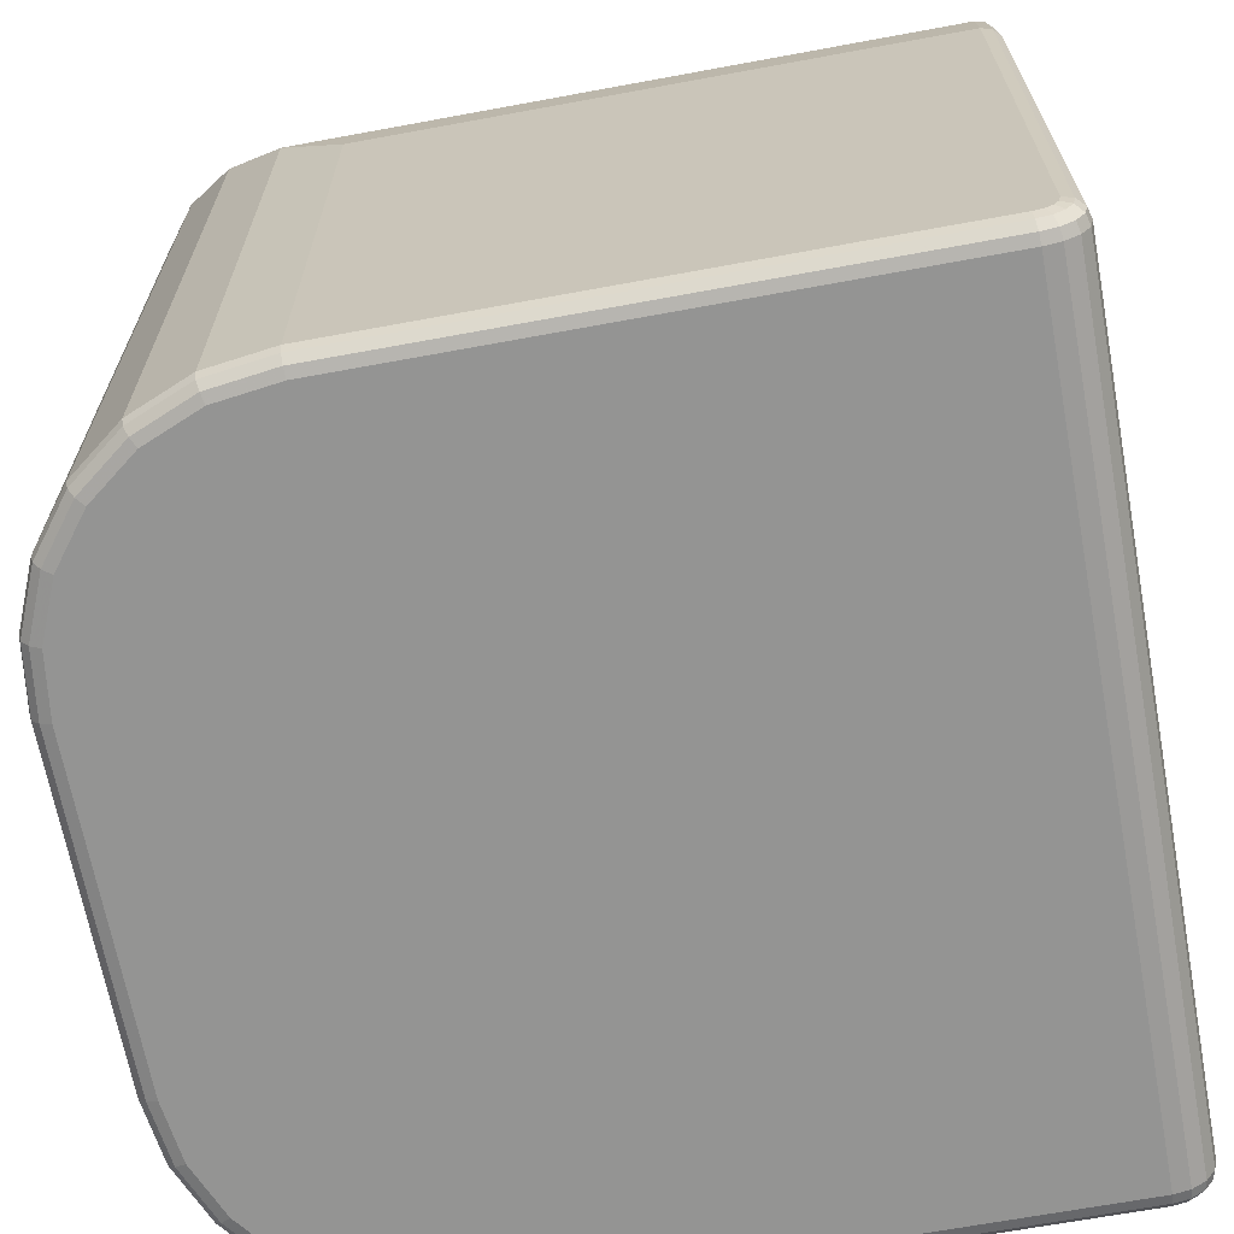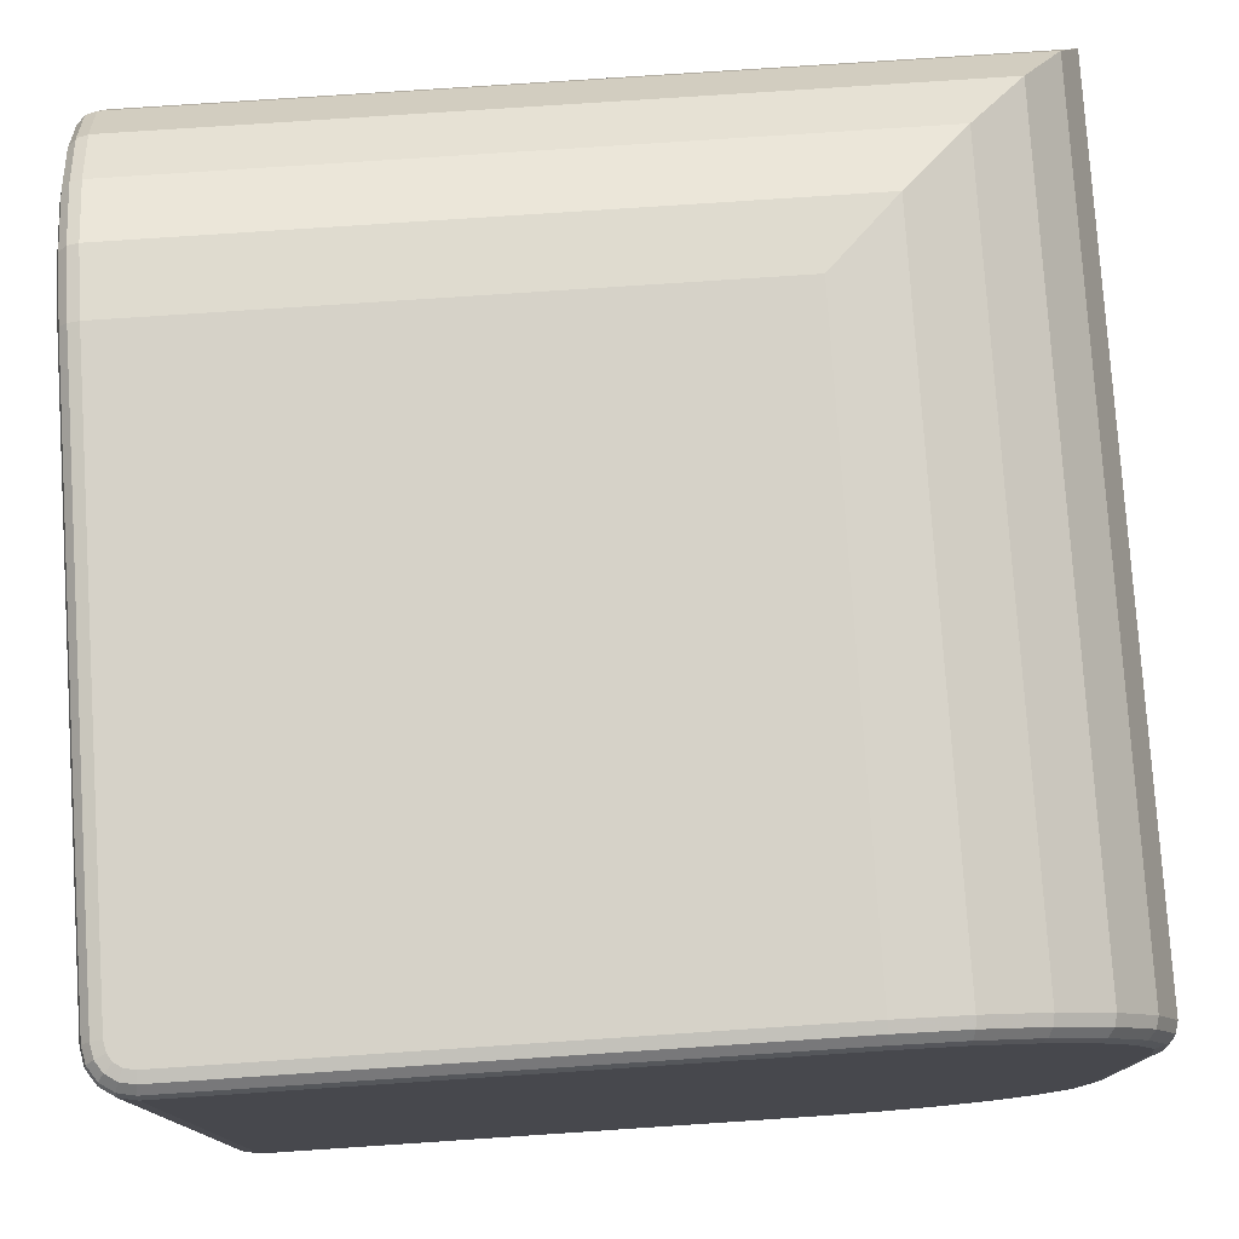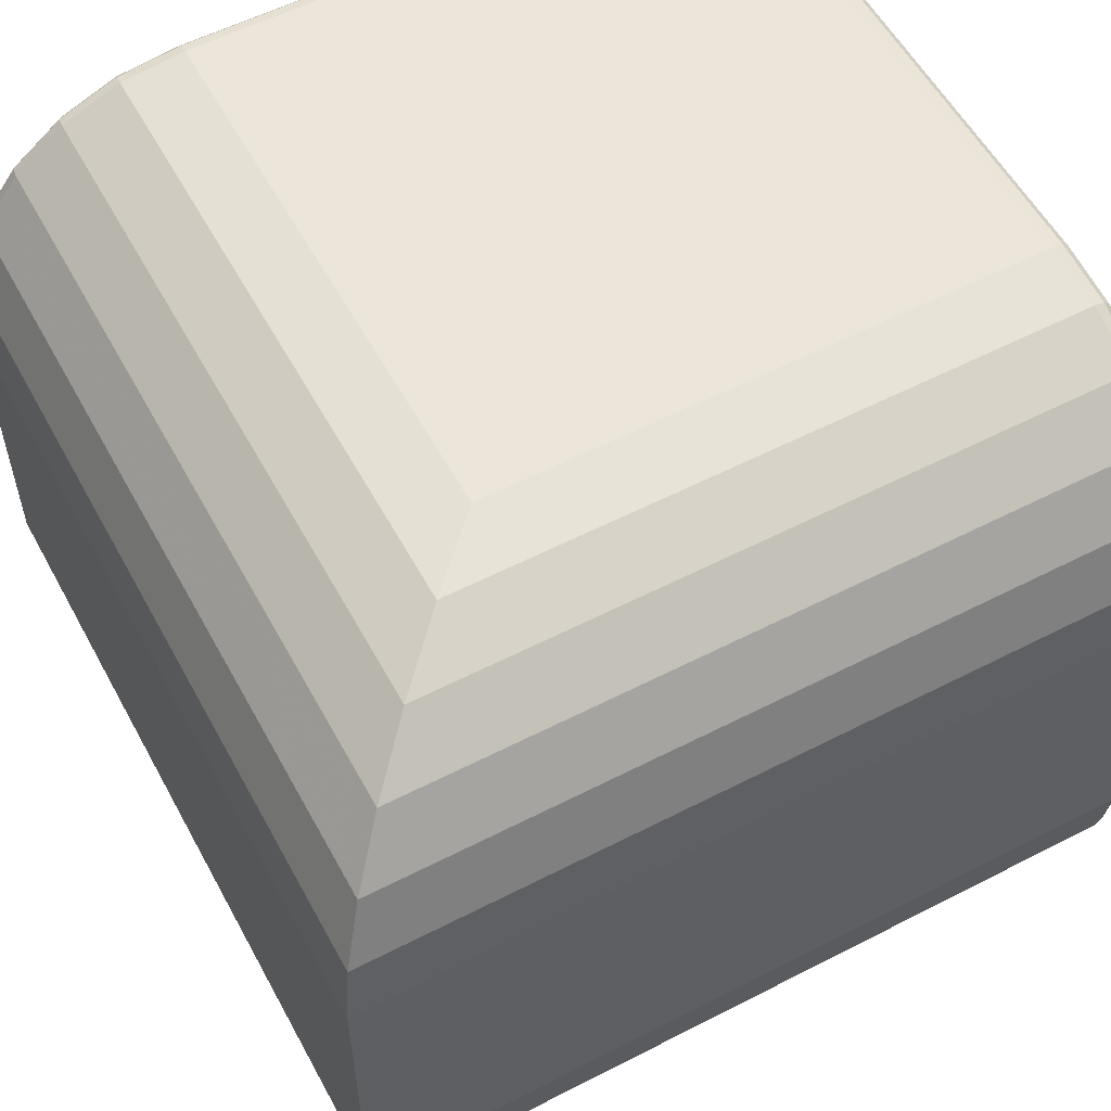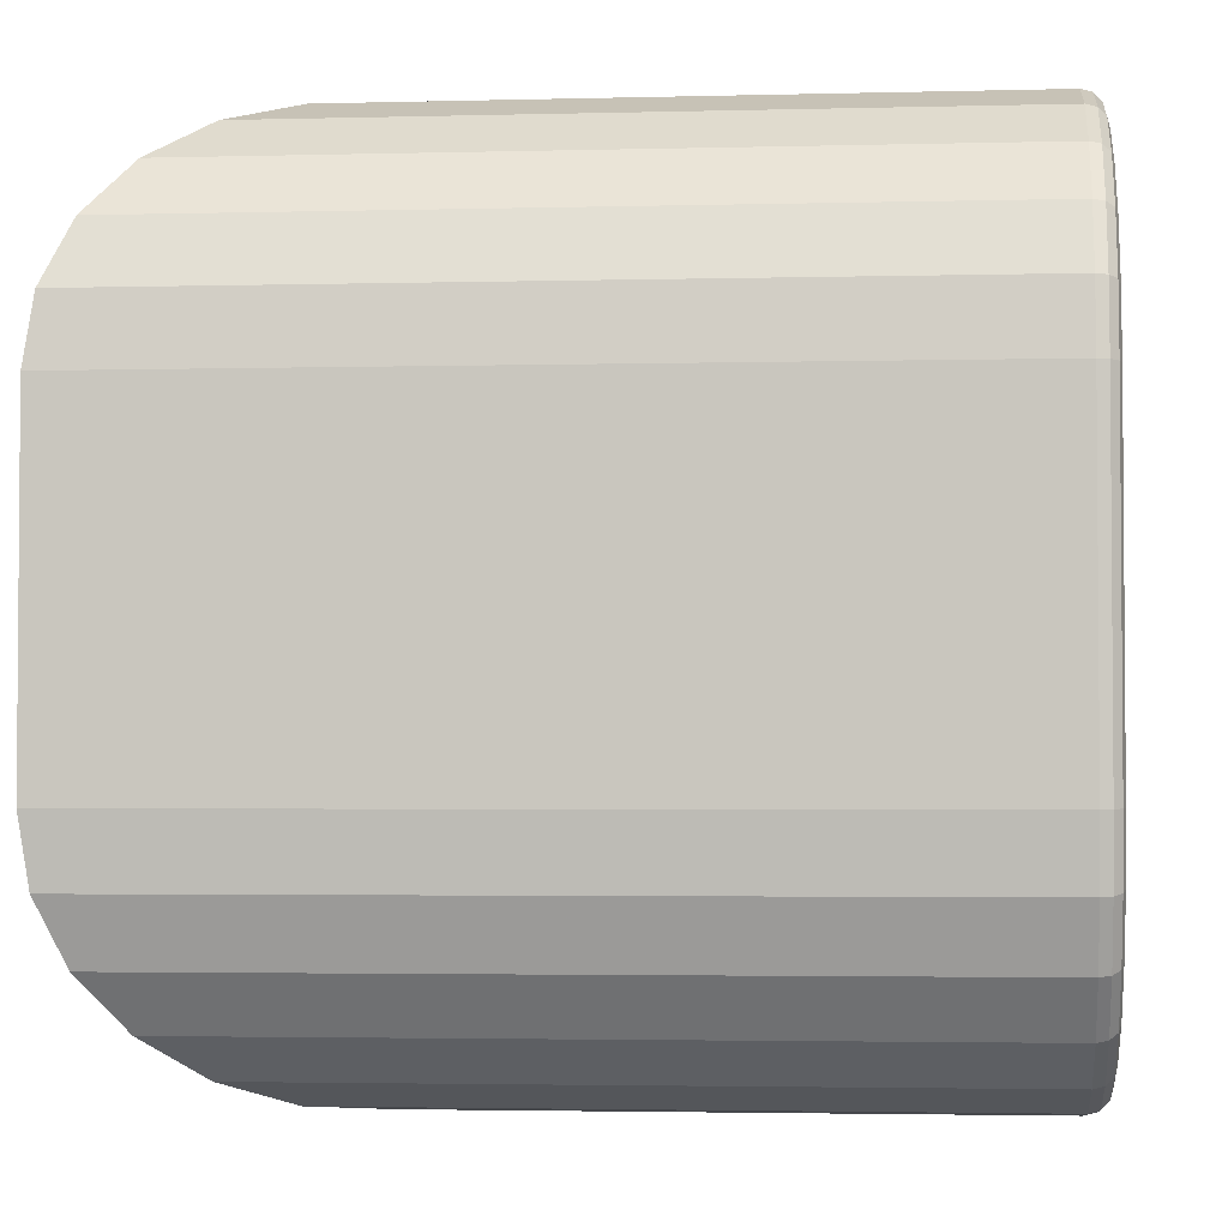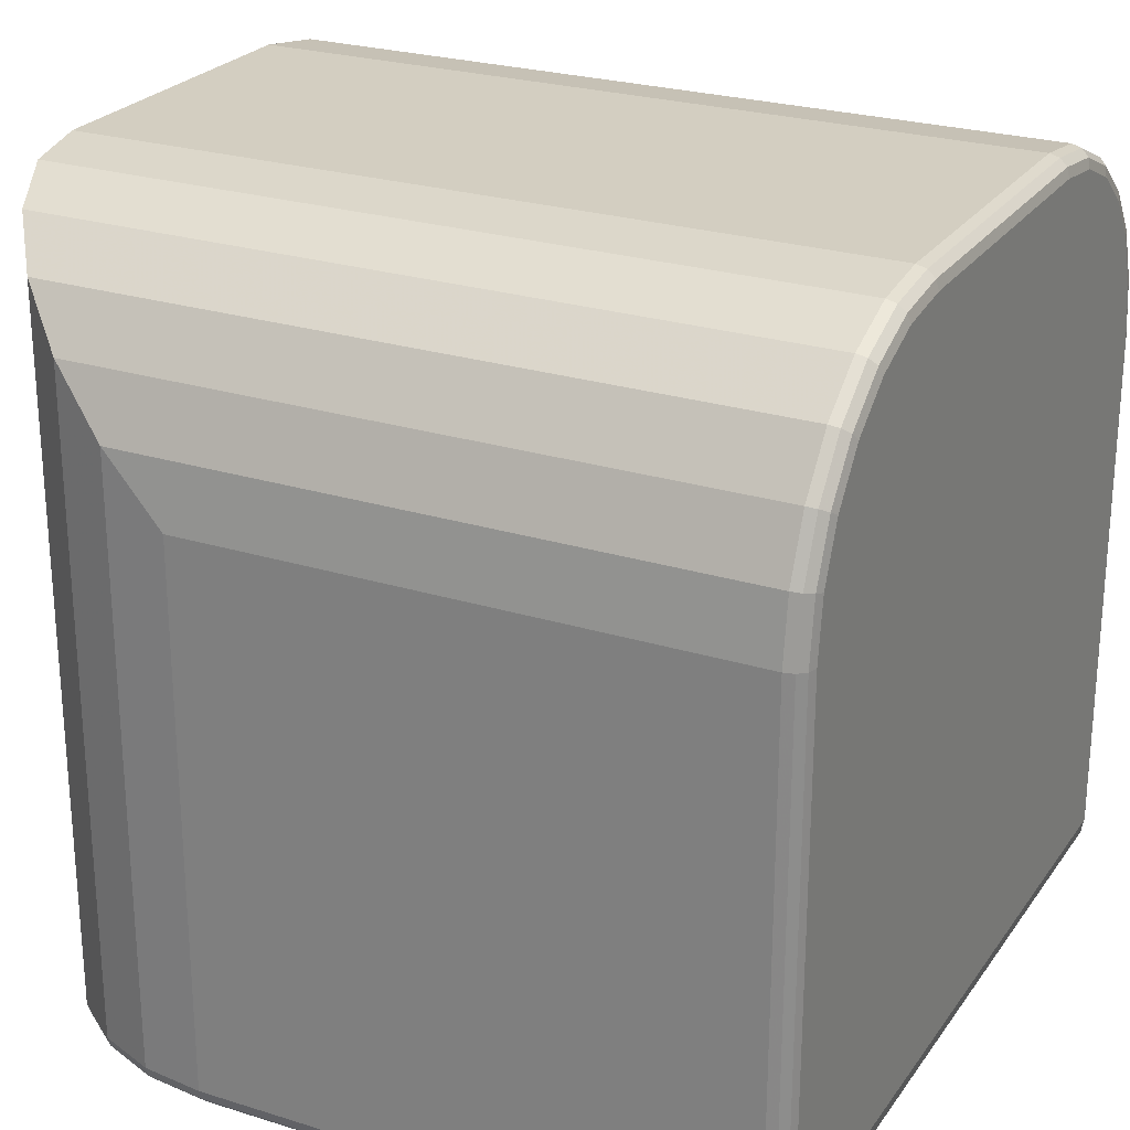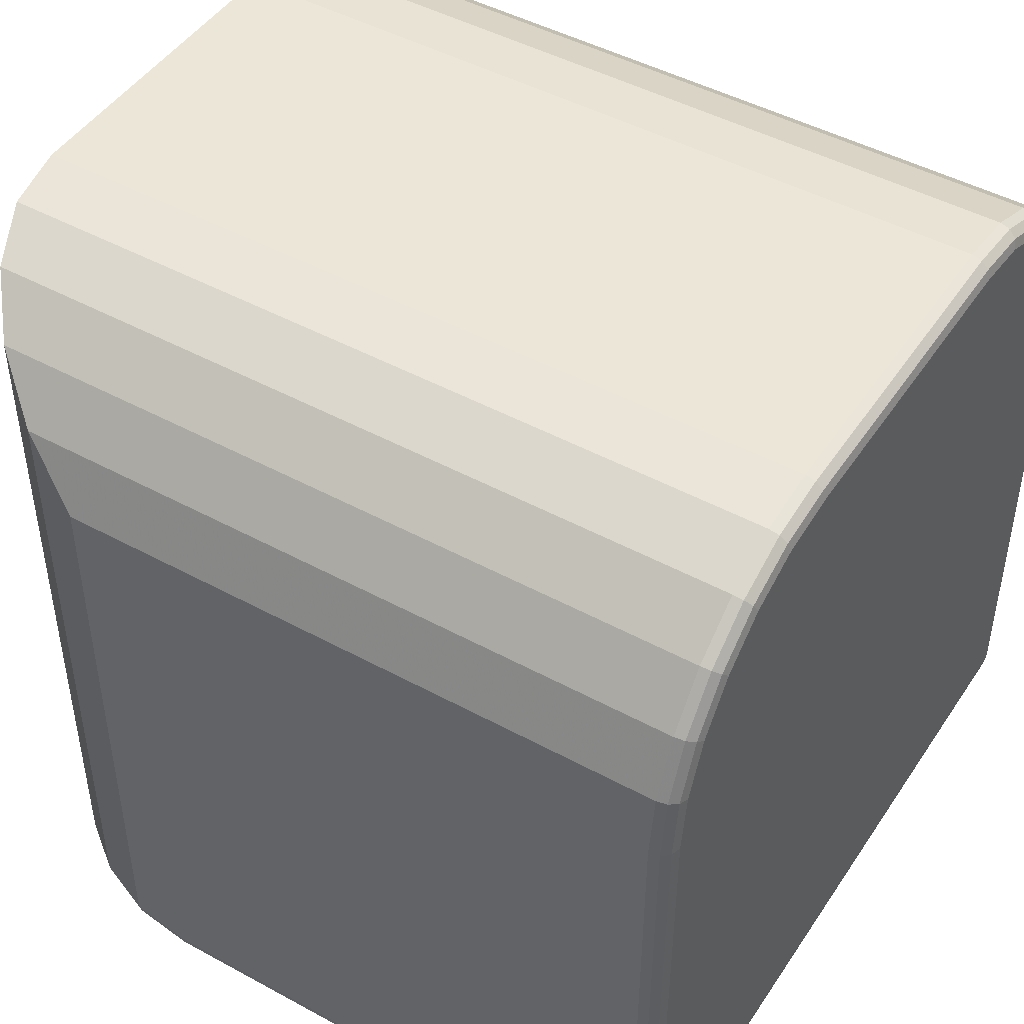
<metadata>
{"format":"obj","ext":"obj","renderer":"f3d","projection":"perspective","resolution":1024,"background":"white","views":[{"elev":-67.0,"azim":-169.5,"up":"+Y"},{"elev":77.8,"azim":-3.8,"up":"+Z"},{"elev":56.4,"azim":151.7,"up":"+Z"},{"elev":-2.9,"azim":-174.8,"up":"+Z"},{"elev":25.0,"azim":-153.1,"up":"+Y"},{"elev":46.6,"azim":-148.2,"up":"+Y"}]}
</metadata>
<code>
v -80 -80 -50
v -72.23 -72.23 -48.98
v -65 -65 -45.98
v -58.79 -58.79 -41.21
v -54.02 -54.02 -35
v -51.02 -51.02 -27.77
v -50 -50 -20
v -80 -80 50
v -72.23 -72.23 48.98
v -65 -65 45.98
v -58.79 -58.79 41.21
v -54.02 -54.02 35
v -51.02 -51.02 27.77
v -50 -50 20
v -145 -150 47.55
v -145 -149.7 48.77
v -144.9 -148.8 49.67
v -144.8 -147.5 50
v -80 -147.5 50
v -80.02 -148.8 49.67
v -80.08 -149.7 48.77
v -80.16 -150 47.55
v -149.6 -146.9 -47.55
v -149.3 -146.8 -48.77
v -148.5 -146.4 -49.67
v -147.3 -146 -50
v -147.5 -144.8 -50
v -148.8 -144.9 -49.67
v -149.7 -145 -48.77
v -150 -145 -47.55
v -150 -145 47.55
v -149.7 -145 48.77
v -148.8 -144.9 49.67
v -147.5 -144.8 50
v -147.3 -146 50
v -148.5 -146.4 49.67
v -149.3 -146.8 48.77
v -149.6 -146.9 47.55
v -148.5 -148.5 -47.55
v -148.3 -148.3 -48.77
v -147.7 -147.7 -49.67
v -146.8 -146.8 -50
v -146.8 -146.8 50
v -147.7 -147.7 49.67
v -148.3 -148.3 48.77
v -148.5 -148.5 47.55
v -146.9 -149.6 -47.55
v -146.8 -149.3 -48.77
v -146.4 -148.5 -49.67
v -146 -147.3 -50
v -146 -147.3 50
v -146.4 -148.5 49.67
v -146.8 -149.3 48.77
v -146.9 -149.6 47.55
v -145 -150 -47.55
v -145 -149.7 -48.77
v -144.9 -148.8 -49.67
v -144.8 -147.5 -50
v -80.16 -150 -47.55
v -80.08 -149.7 -48.77
v -80.02 -148.8 -49.67
v -80 -147.5 -50
v -50 -147.5 -20
v -50.33 -148.8 -19.98
v -51.23 -149.7 -19.92
v -52.45 -150 -19.84
v -52.45 -150 19.84
v -51.23 -149.7 19.92
v -50.33 -148.8 19.98
v -50 -147.5 20
v -150 -52.45 -19.84
v -149.7 -51.23 -19.92
v -148.8 -50.33 -19.98
v -147.5 -50 -20
v -147.5 -50 20
v -148.8 -50.33 19.98
v -149.7 -51.23 19.92
v -150 -52.45 19.84
v -147.5 -80 -50
v -148.8 -80.02 -49.67
v -149.7 -80.08 -48.77
v -150 -80.16 -47.55
v -150 -80.16 47.55
v -149.7 -80.08 48.77
v -148.8 -80.02 49.67
v -147.5 -80 50
v -72.87 -150 -46.59
v -72.55 -149.7 -47.78
v -72.32 -148.8 -48.66
v -72.23 -147.5 -48.98
v -66.23 -150 -43.84
v -65.62 -149.7 -44.91
v -65.16 -148.8 -45.69
v -65 -147.5 -45.98
v -60.53 -150 -39.47
v -59.66 -149.7 -40.34
v -59.02 -148.8 -40.98
v -58.79 -147.5 -41.21
v -56.16 -150 -33.77
v -55.09 -149.7 -34.38
v -54.31 -148.8 -34.84
v -54.02 -147.5 -35
v -53.41 -150 -27.13
v -52.22 -149.7 -27.45
v -51.34 -148.8 -27.68
v -51.02 -147.5 -27.77
v -150 -53.41 -27.13
v -149.7 -52.22 -27.45
v -148.8 -51.34 -27.68
v -147.5 -51.02 -27.77
v -150 -56.16 -33.77
v -149.7 -55.09 -34.38
v -148.8 -54.31 -34.84
v -147.5 -54.02 -35
v -150 -60.53 -39.47
v -149.7 -59.66 -40.34
v -148.8 -59.02 -40.98
v -147.5 -58.79 -41.21
v -150 -66.23 -43.84
v -149.7 -65.62 -44.91
v -148.8 -65.16 -45.69
v -147.5 -65 -45.98
v -150 -72.87 -46.59
v -149.7 -72.55 -47.78
v -148.8 -72.32 -48.66
v -147.5 -72.23 -48.98
v -150 -72.87 46.59
v -149.7 -72.55 47.78
v -148.8 -72.32 48.66
v -147.5 -72.23 48.98
v -150 -66.23 43.84
v -149.7 -65.62 44.91
v -148.8 -65.16 45.69
v -147.5 -65 45.98
v -150 -60.53 39.47
v -149.7 -59.66 40.34
v -148.8 -59.02 40.98
v -147.5 -58.79 41.21
v -150 -56.16 33.77
v -149.7 -55.09 34.38
v -148.8 -54.31 34.84
v -147.5 -54.02 35
v -150 -53.41 27.13
v -149.7 -52.22 27.45
v -148.8 -51.34 27.68
v -147.5 -51.02 27.77
v -53.41 -150 27.13
v -52.22 -149.7 27.45
v -51.34 -148.8 27.68
v -51.02 -147.5 27.77
v -56.16 -150 33.77
v -55.09 -149.7 34.38
v -54.31 -148.8 34.84
v -54.02 -147.5 35
v -60.53 -150 39.47
v -59.66 -149.7 40.34
v -59.02 -148.8 40.98
v -58.79 -147.5 41.21
v -66.23 -150 43.84
v -65.62 -149.7 44.91
v -65.16 -148.8 45.69
v -65 -147.5 45.98
v -72.87 -150 46.59
v -72.55 -149.7 47.78
v -72.32 -148.8 48.66
v -72.23 -147.5 48.98
f 17 20 18
f 18 20 19
f 16 21 17
f 17 21 20
f 15 22 16
f 16 22 21
f 25 28 26
f 26 28 27
f 24 29 25
f 25 29 28
f 23 30 24
f 24 30 29
f 34 33 35
f 35 33 36
f 33 32 36
f 36 32 37
f 32 31 37
f 37 31 38
f 66 65 67
f 67 65 68
f 65 64 68
f 68 64 69
f 64 63 69
f 69 63 70
f 74 73 75
f 75 73 76
f 73 72 76
f 76 72 77
f 72 71 77
f 77 71 78
f 30 23 31
f 31 23 38
f 23 39 38
f 38 39 46
f 39 47 46
f 46 47 54
f 47 55 54
f 54 55 15
f 7 6 74
f 74 6 110
f 6 5 110
f 110 5 114
f 5 4 114
f 114 4 118
f 4 3 118
f 118 3 122
f 3 2 122
f 122 2 126
f 2 1 126
f 126 1 79
f 14 13 70
f 70 13 150
f 13 12 150
f 150 12 154
f 12 11 154
f 154 11 158
f 11 10 158
f 158 10 162
f 10 9 162
f 162 9 166
f 9 8 166
f 166 8 19
f 14 70 7
f 7 70 63
f 14 7 75
f 75 7 74
f 1 27 79
f 18 19 8
f 22 59 163
f 163 59 87
f 107 143 71
f 71 143 78
f 7 63 6
f 6 63 106
f 6 106 5
f 5 106 102
f 5 102 4
f 4 102 98
f 4 98 3
f 3 98 94
f 2 90 1
f 1 90 62
f 3 94 2
f 2 94 90
f 14 75 13
f 13 75 146
f 13 146 12
f 12 146 142
f 12 142 11
f 11 142 138
f 11 138 10
f 10 138 134
f 9 130 8
f 8 130 86
f 10 134 9
f 9 134 130
f 25 26 41
f 41 26 42
f 23 24 39
f 39 24 40
f 24 25 40
f 40 25 41
f 30 82 29
f 29 82 81
f 28 80 27
f 27 80 79
f 29 81 28
f 28 81 80
f 33 34 85
f 85 34 86
f 31 32 83
f 83 32 84
f 32 33 84
f 84 33 85
f 37 38 45
f 45 38 46
f 35 36 43
f 43 36 44
f 36 37 44
f 44 37 45
f 41 42 49
f 49 42 50
f 39 40 47
f 47 40 48
f 40 41 48
f 48 41 49
f 45 46 53
f 53 46 54
f 43 44 51
f 51 44 52
f 44 45 52
f 52 45 53
f 49 50 57
f 57 50 58
f 47 48 55
f 55 48 56
f 48 49 56
f 56 49 57
f 16 53 15
f 15 53 54
f 17 52 16
f 16 52 53
f 18 51 17
f 17 51 52
f 57 58 61
f 61 58 62
f 55 56 59
f 59 56 60
f 56 57 60
f 60 57 61
f 61 62 89
f 89 62 90
f 59 60 87
f 87 60 88
f 60 61 88
f 88 61 89
f 69 70 149
f 149 70 150
f 67 68 147
f 147 68 148
f 68 69 148
f 148 69 149
f 73 74 109
f 109 74 110
f 71 72 107
f 107 72 108
f 72 73 108
f 108 73 109
f 85 86 129
f 129 86 130
f 83 84 127
f 127 84 128
f 84 85 128
f 128 85 129
f 89 90 93
f 93 90 94
f 87 88 91
f 91 88 92
f 88 89 92
f 92 89 93
f 93 94 97
f 97 94 98
f 91 92 95
f 95 92 96
f 92 93 96
f 96 93 97
f 97 98 101
f 101 98 102
f 95 96 99
f 99 96 100
f 96 97 100
f 100 97 101
f 101 102 105
f 105 102 106
f 99 100 103
f 103 100 104
f 100 101 104
f 104 101 105
f 64 105 63
f 63 105 106
f 65 104 64
f 64 104 105
f 66 103 65
f 65 103 104
f 109 110 113
f 113 110 114
f 107 108 111
f 111 108 112
f 108 109 112
f 112 109 113
f 113 114 117
f 117 114 118
f 111 112 115
f 115 112 116
f 112 113 116
f 116 113 117
f 117 118 121
f 121 118 122
f 115 116 119
f 119 116 120
f 116 117 120
f 120 117 121
f 121 122 125
f 125 122 126
f 119 120 123
f 123 120 124
f 120 121 124
f 124 121 125
f 80 125 79
f 79 125 126
f 81 124 80
f 80 124 125
f 82 123 81
f 81 123 124
f 129 130 133
f 133 130 134
f 127 128 131
f 131 128 132
f 128 129 132
f 132 129 133
f 133 134 137
f 137 134 138
f 131 132 135
f 135 132 136
f 132 133 136
f 136 133 137
f 137 138 141
f 141 138 142
f 135 136 139
f 139 136 140
f 136 137 140
f 140 137 141
f 141 142 145
f 145 142 146
f 139 140 143
f 143 140 144
f 140 141 144
f 144 141 145
f 76 145 75
f 75 145 146
f 77 144 76
f 76 144 145
f 78 143 77
f 77 143 144
f 149 150 153
f 153 150 154
f 147 148 151
f 151 148 152
f 148 149 152
f 152 149 153
f 153 154 157
f 157 154 158
f 151 152 155
f 155 152 156
f 152 153 156
f 156 153 157
f 157 158 161
f 161 158 162
f 155 156 159
f 159 156 160
f 156 157 160
f 160 157 161
f 161 162 165
f 165 162 166
f 159 160 163
f 163 160 164
f 160 161 164
f 164 161 165
f 20 165 19
f 19 165 166
f 21 164 20
f 20 164 165
f 22 163 21
f 21 163 164
f 83 82 31
f 31 82 30
f 127 123 83
f 83 123 82
f 127 131 123
f 123 131 119
f 119 131 115
f 115 131 135
f 115 135 111
f 111 135 139
f 111 139 107
f 107 139 143
f 22 15 59
f 59 15 55
f 163 87 159
f 159 87 91
f 159 91 155
f 155 91 95
f 155 95 151
f 151 95 99
f 151 99 147
f 147 99 103
f 147 103 67
f 67 103 66
f 42 1 50
f 50 1 58
f 42 26 1
f 1 26 27
f 58 1 62
f 43 8 35
f 8 34 35
f 43 51 8
f 18 8 51
f 34 8 86

</code>
